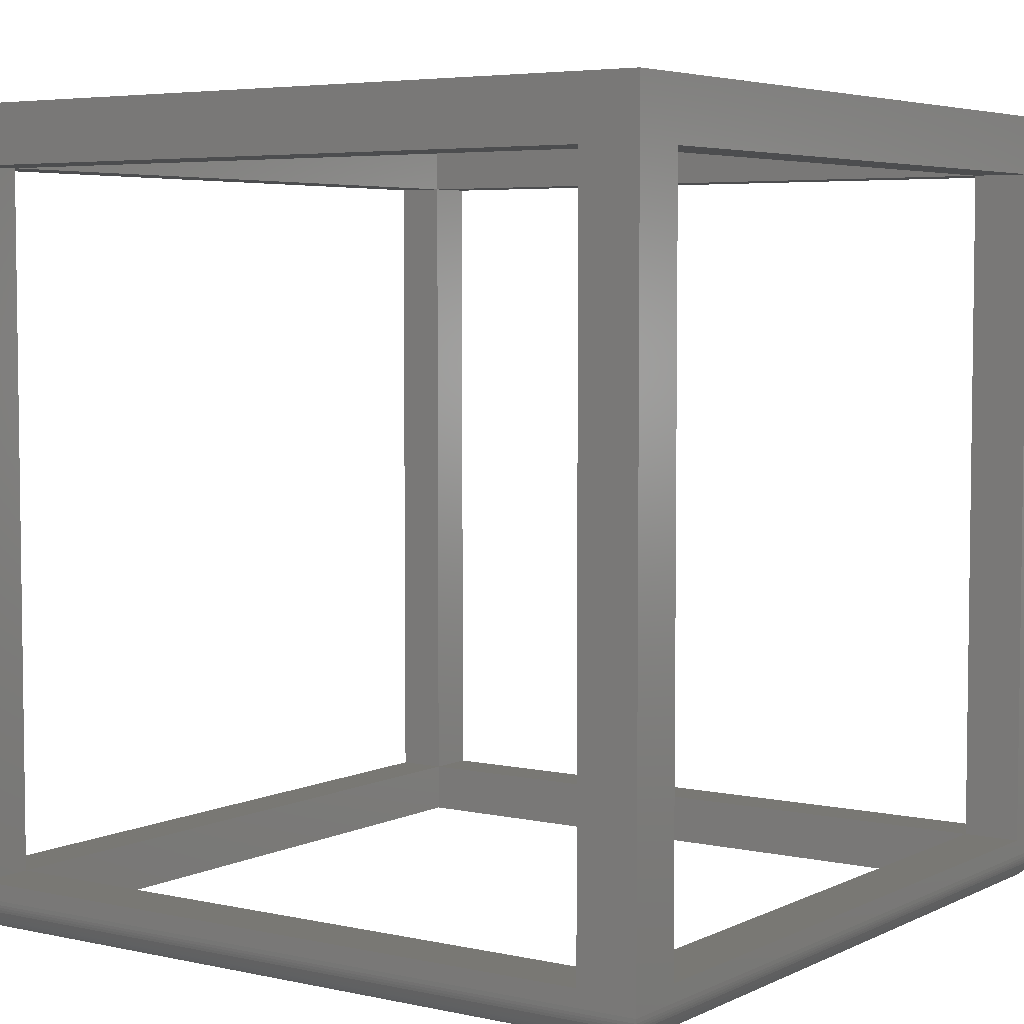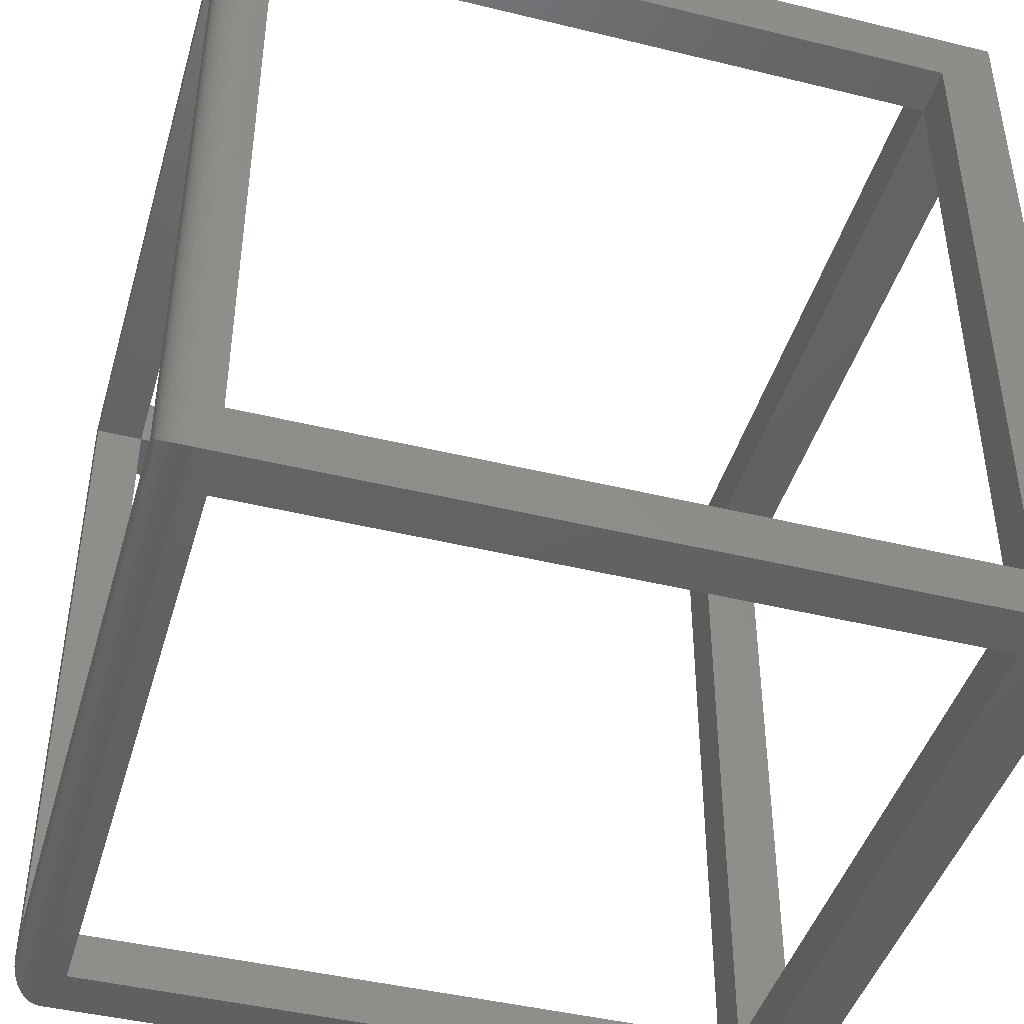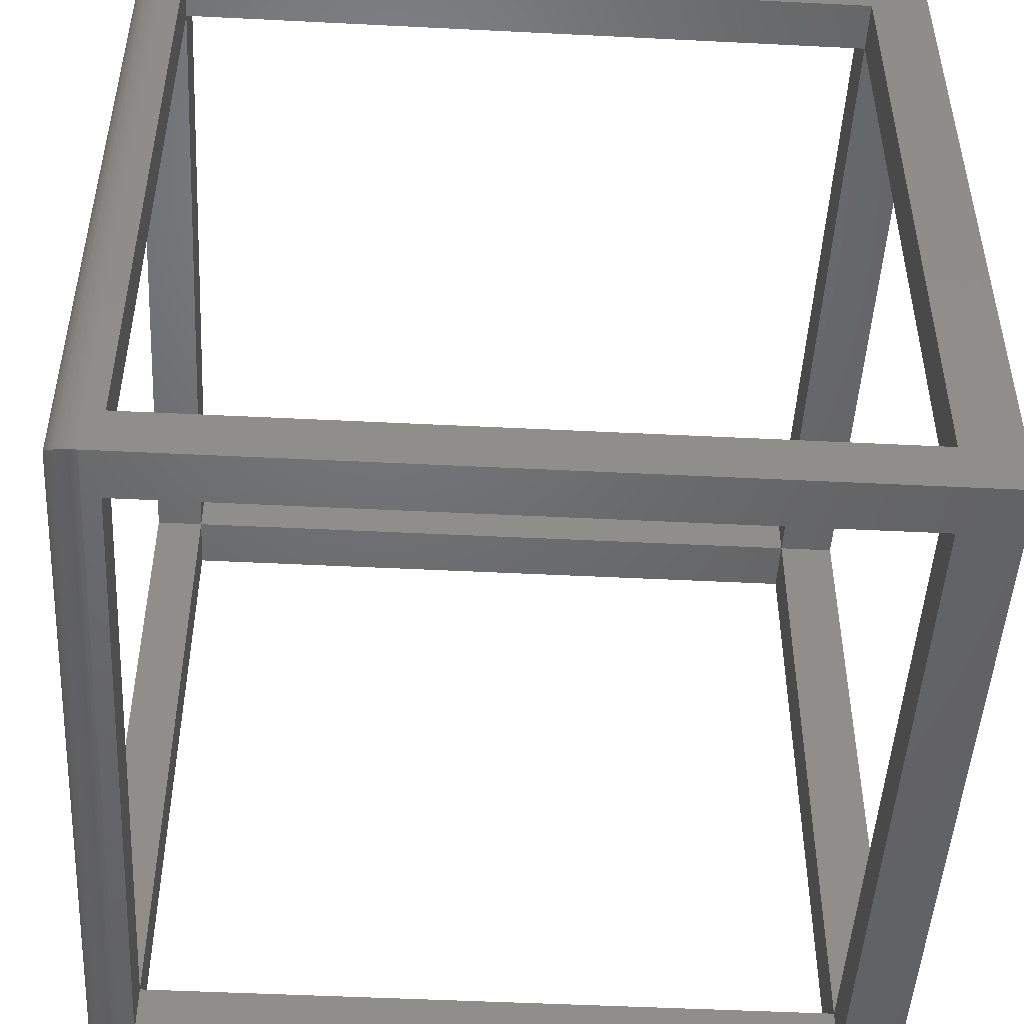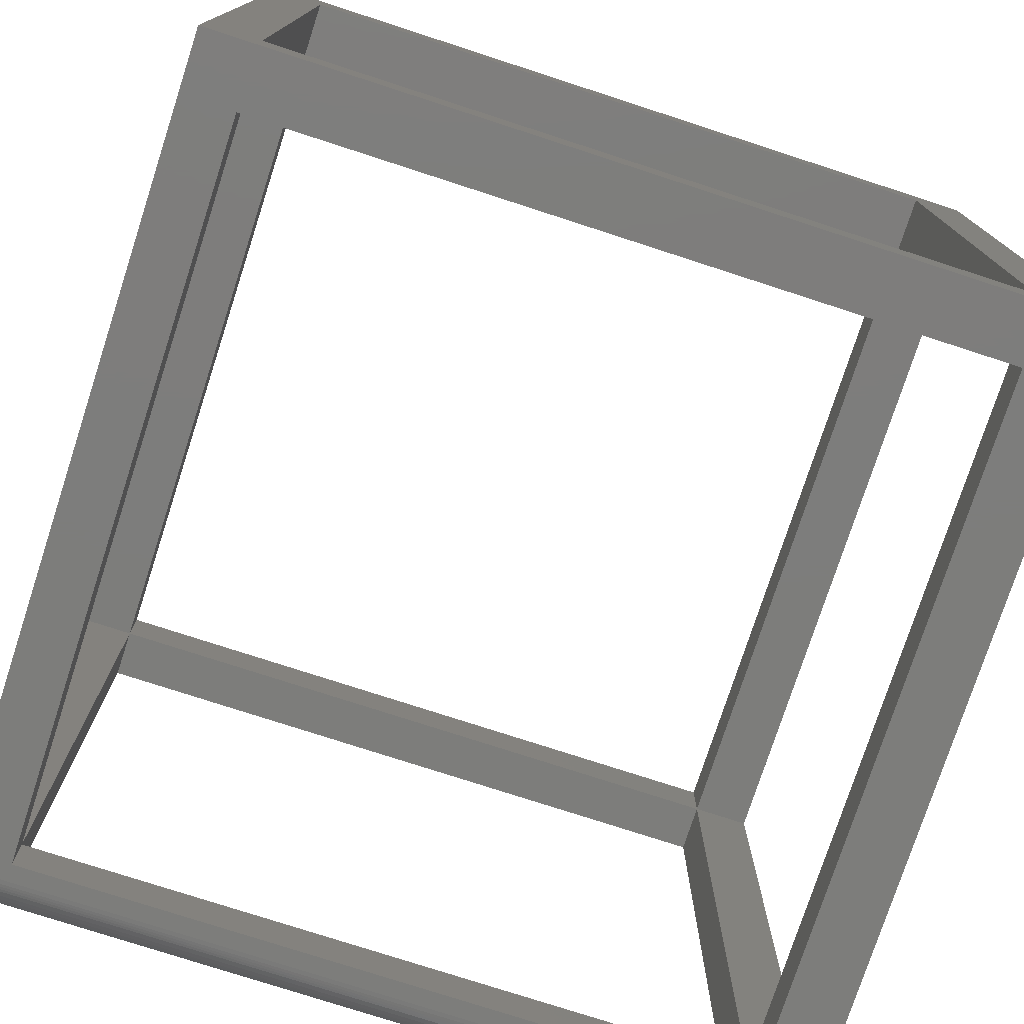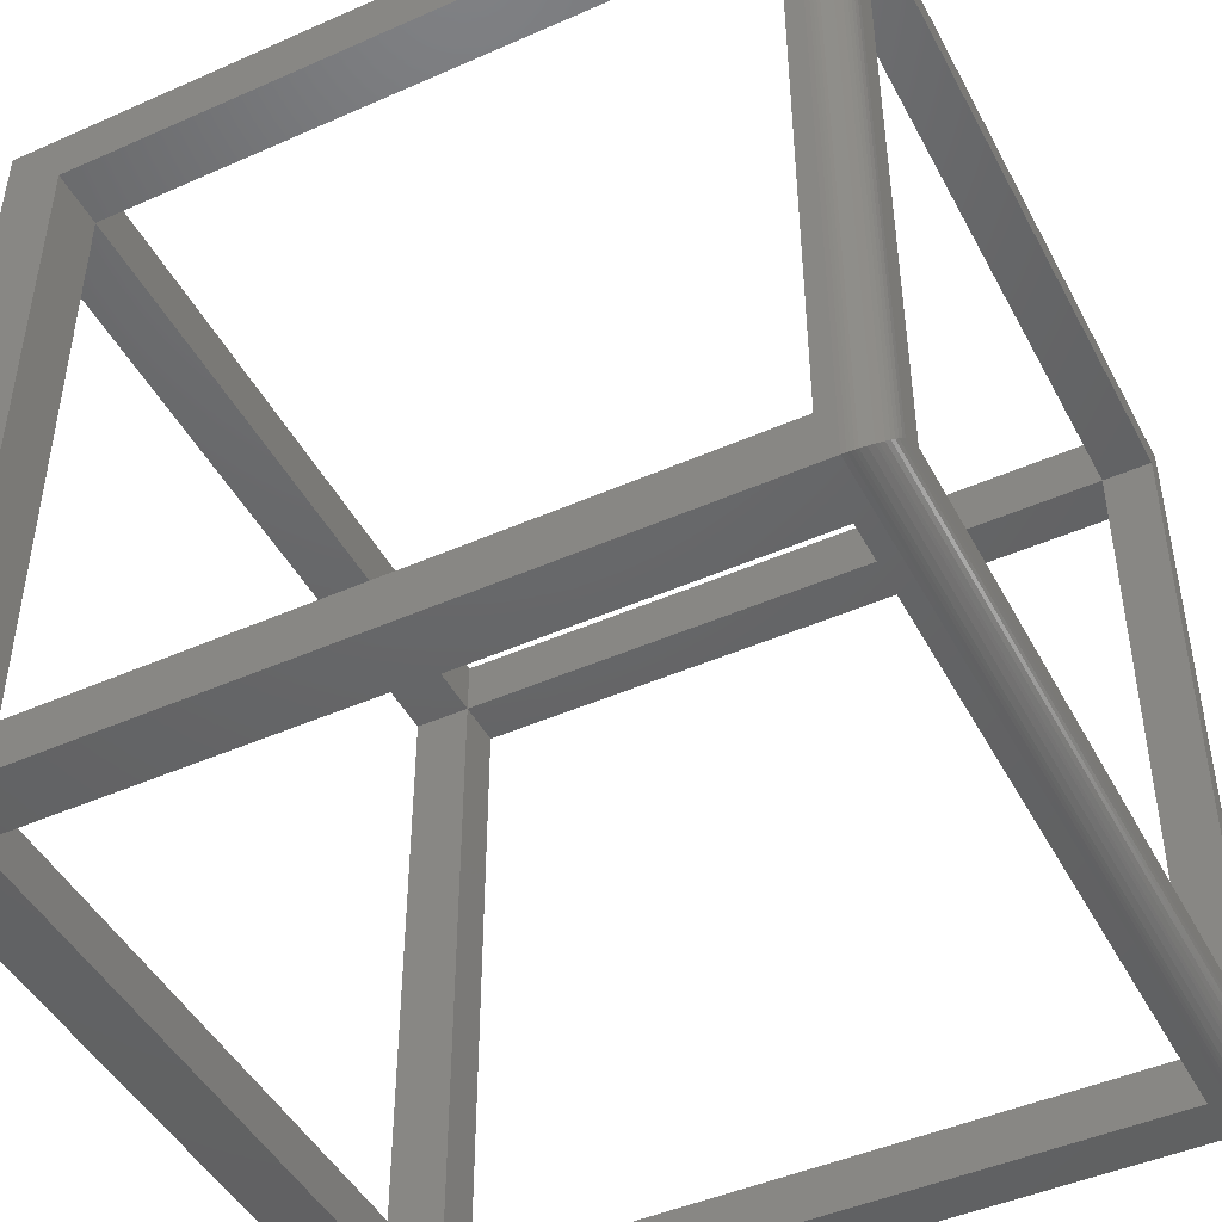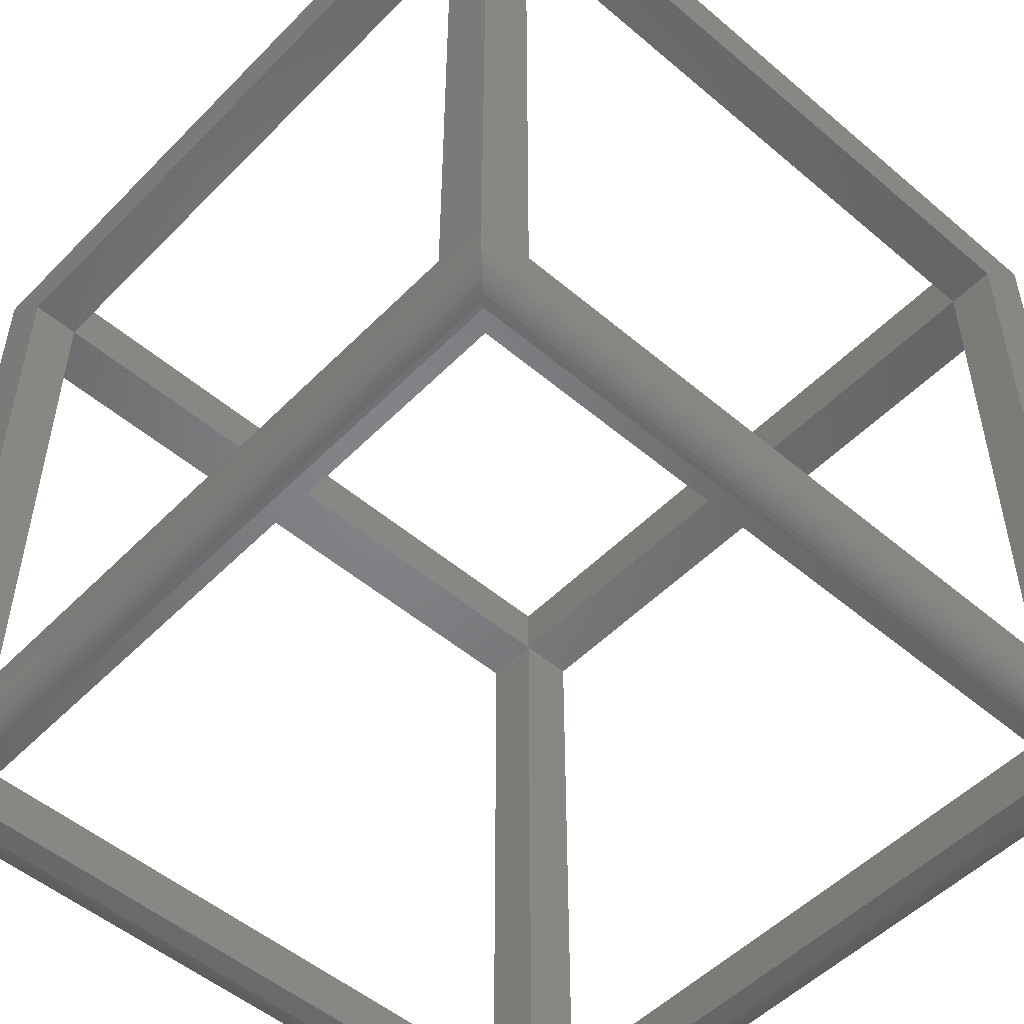
<metadata>
{"format":"stl","ext":"stl","renderer":"f3d","projection":"perspective","resolution":1024,"background":"white","views":[{"elev":4.9,"azim":124.7,"up":"+Z"},{"elev":-44.0,"azim":-106.0,"up":"+Y"},{"elev":-48.5,"azim":-93.2,"up":"+Y"},{"elev":-76.7,"azim":-18.0,"up":"+Y"},{"elev":-46.2,"azim":116.8,"up":"+Y"},{"elev":-51.6,"azim":-42.6,"up":"+Z"}]}
</metadata>
<code>
# stl→obj: 92 verts, 200 faces
v 0.04688 -0.7031 0.04688
v 0.04688 -0.05469 0.04688
v 0 -0.7031 0.04688
v 0 -0.05469 0.04688
v 0.75 -0.7031 0.04688
v 0.75 -0.05469 0.04688
v 0.6953 -0.7031 0.04688
v 0.6953 -0.05469 0.04688
v 0.04688 -0.05469 0.6953
v 0 -0.05469 0.6953
v 0.75 -0.05469 0.6953
v 0.6953 -0.05469 0.6953
v 0.04688 -0.7031 0.6953
v 0 -0.7031 0.6953
v 0.75 -0.7031 0.6953
v 0.6953 -0.7031 0.6953
v 0.75 0 0.75
v 0.75 0 0.03125
v 0.75 -0.75 0.03125
v 0.75 -0.75 0.75
v 1.914e-18 0 0.03125
v 4.592e-17 0 0.75
v 4.592e-17 -0.75 0.75
v 1.914e-18 -0.75 0.03125
v 0.6953 -0.7031 0
v 0.6953 -0.05469 0
v 0.6953 -0.75 0.6953
v 0.6953 -0.75 0.04688
v 0.6953 -0.7031 0.75
v 0.6953 -0.05469 0.75
v 0.6953 0 0.6953
v 0.6953 4.049e-17 0.04688
v 0.04688 -0.05469 0.75
v 0.04688 -0.7031 0.75
v 0.04688 -0.75 0.6953
v 0.04688 -0.75 0.04688
v 0.04688 -0.05469 0
v 0.04688 -0.7031 0
v 0.04688 4.049e-17 0.6953
v 0.04688 2.708e-33 0.04688
v 0.7188 -0.03125 -4.401e-17
v 0.03125 -0.03125 -1.914e-18
v 0.03125 -0.7188 -1.914e-18
v 0.7188 -0.7188 -4.401e-17
v 0.7232 -0.02683 0.0003136
v 0.7232 -0.7232 0.0003136
v 0.7479 -0.002081 0.02004
v 0.7457 -0.7457 0.01547
v 0.7457 -0.004275 0.01547
v 0.7428 -0.7428 0.01133
v 0.7428 -0.007174 0.01133
v 0.7412 -0.7412 0.009471
v 0.7412 -0.008839 0.009471
v 0.7378 -0.7378 0.0065
v 0.7378 -0.01217 0.0065
v 0.7343 -0.7343 0.004121
v 0.7343 -0.01574 0.004121
v 0.7309 -0.7309 0.00246
v 0.7309 -0.0191 0.00246
v 0.7275 -0.7275 0.001236
v 0.7275 -0.02255 0.001236
v 0.7498 -0.0002397 0.02739
v 0.7498 -0.7498 0.02739
v 0.7493 -0.0006549 0.02489
v 0.7493 -0.7493 0.02489
v 0.7487 -0.001261 0.02246
v 0.7487 -0.7487 0.02246
v 0.7479 -0.7479 0.02004
v 0.02683 -0.02683 0.0003136
v 0.002081 -0.002081 0.02004
v 0.004275 -0.004275 0.01547
v 0.007174 -0.007174 0.01133
v 0.008839 -0.008839 0.009471
v 0.01217 -0.01217 0.0065
v 0.01574 -0.01574 0.004121
v 0.0191 -0.0191 0.00246
v 0.02255 -0.02255 0.001236
v 0.0002397 -0.0002397 0.02739
v 0.0006549 -0.0006549 0.02489
v 0.001261 -0.001261 0.02246
v 0.02683 -0.7232 0.0003136
v 0.02255 -0.7275 0.001236
v 0.0191 -0.7309 0.00246
v 0.01574 -0.7343 0.004121
v 0.01217 -0.7378 0.0065
v 0.008839 -0.7412 0.009471
v 0.007174 -0.7428 0.01133
v 0.004275 -0.7457 0.01547
v 0.002081 -0.7479 0.02004
v 0.0002397 -0.7498 0.02739
v 0.0006549 -0.7493 0.02489
v 0.001261 -0.7487 0.02246
f 1 2 3
f 3 2 4
f 5 6 7
f 7 6 8
f 2 9 4
f 4 9 10
f 6 11 8
f 8 11 12
f 9 13 10
f 10 13 14
f 11 15 12
f 12 15 16
f 13 1 14
f 14 1 3
f 15 5 16
f 16 5 7
f 17 11 18
f 18 11 6
f 18 6 19
f 19 6 5
f 19 5 20
f 20 5 15
f 20 15 17
f 17 15 11
f 21 4 22
f 22 4 10
f 22 10 23
f 23 10 14
f 23 14 24
f 24 14 3
f 24 3 21
f 21 3 4
f 7 8 25
f 25 8 26
f 27 16 28
f 28 16 7
f 29 30 16
f 16 30 12
f 12 31 8
f 8 31 32
f 33 34 9
f 9 34 13
f 13 35 1
f 1 35 36
f 2 1 37
f 37 1 38
f 39 9 40
f 40 9 2
f 16 27 13
f 13 27 35
f 31 12 39
f 39 12 9
f 1 36 7
f 7 36 28
f 40 2 32
f 32 2 8
f 8 2 26
f 26 2 37
f 30 33 12
f 12 33 9
f 1 7 38
f 38 7 25
f 34 29 13
f 13 29 16
f 22 40 21
f 21 40 32
f 21 32 18
f 40 22 39
f 39 22 17
f 39 17 31
f 31 17 18
f 31 18 32
f 19 28 24
f 24 28 36
f 24 36 23
f 23 36 35
f 23 35 20
f 20 35 27
f 20 27 19
f 19 27 28
f 22 33 17
f 17 33 30
f 17 30 20
f 20 30 29
f 20 29 23
f 23 29 34
f 23 34 22
f 22 34 33
f 41 26 42
f 42 26 37
f 42 37 43
f 43 37 38
f 43 38 44
f 44 38 25
f 44 25 41
f 41 25 26
f 44 45 46
f 44 41 45
f 47 48 49
f 49 48 50
f 49 50 51
f 51 50 52
f 51 52 53
f 53 52 54
f 53 54 55
f 55 54 56
f 55 56 57
f 57 56 58
f 57 58 59
f 59 58 60
f 59 60 61
f 61 60 46
f 61 46 45
f 18 19 62
f 62 19 63
f 62 63 64
f 64 63 65
f 64 65 66
f 66 65 67
f 66 67 47
f 47 67 68
f 47 68 48
f 41 69 45
f 41 42 69
f 70 49 71
f 71 49 51
f 71 51 72
f 72 51 53
f 72 53 73
f 73 53 55
f 73 55 74
f 74 55 57
f 74 57 75
f 75 57 59
f 75 59 76
f 76 59 61
f 76 61 77
f 77 61 45
f 77 45 69
f 21 18 78
f 78 18 62
f 78 62 79
f 79 62 64
f 79 64 80
f 80 64 66
f 80 66 70
f 70 66 47
f 70 47 49
f 42 81 69
f 42 43 81
f 69 81 82
f 69 82 77
f 77 82 83
f 77 83 76
f 76 83 84
f 76 84 75
f 75 84 85
f 75 85 74
f 74 85 86
f 74 86 73
f 73 86 87
f 73 87 72
f 72 87 88
f 72 88 71
f 71 88 89
f 24 21 90
f 90 21 78
f 90 78 91
f 91 78 79
f 91 79 92
f 92 79 80
f 92 80 89
f 89 80 70
f 89 70 71
f 43 46 81
f 43 44 46
f 81 46 60
f 81 60 82
f 82 60 58
f 82 58 83
f 83 58 56
f 83 56 84
f 84 56 54
f 84 54 85
f 85 54 52
f 85 52 86
f 86 52 50
f 86 50 87
f 87 50 48
f 87 48 88
f 88 48 68
f 19 24 63
f 63 24 90
f 63 90 65
f 65 90 91
f 65 91 67
f 67 91 92
f 67 92 68
f 68 92 89
f 68 89 88

</code>
